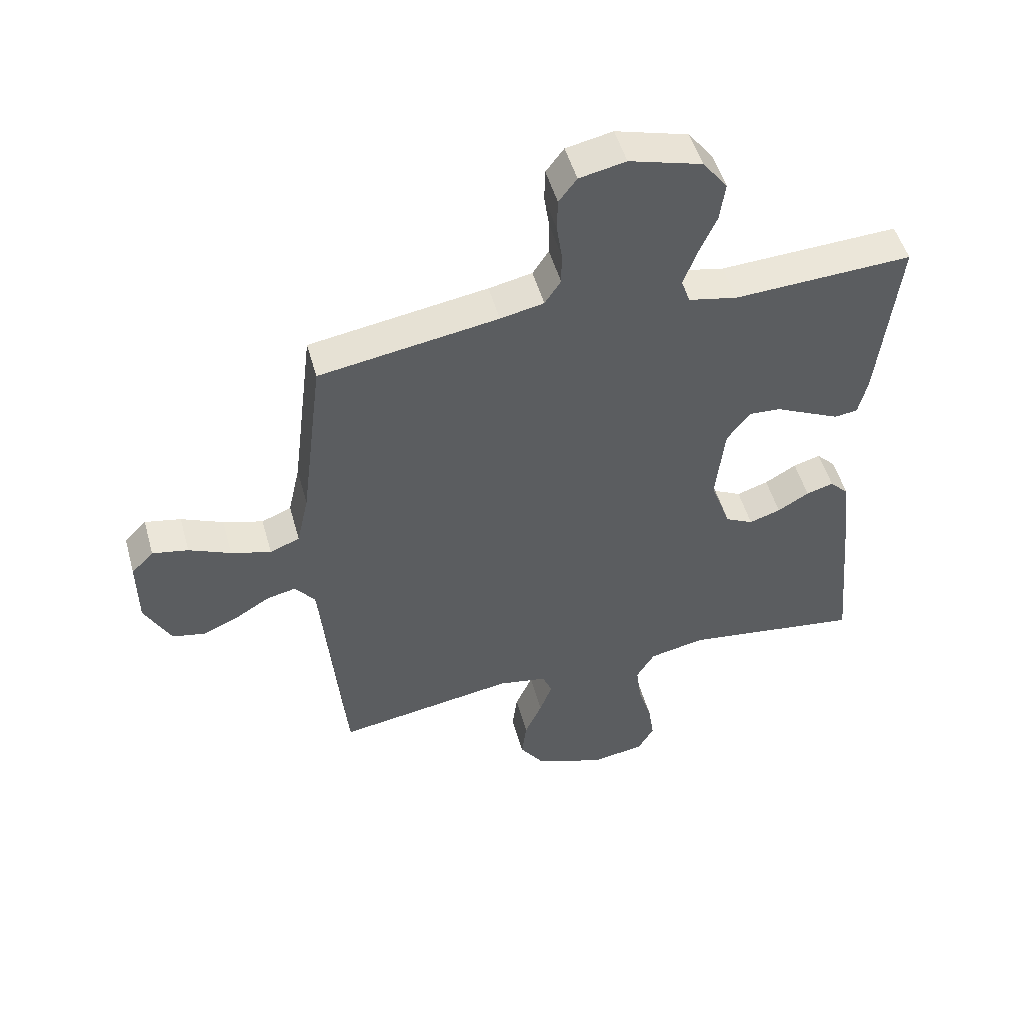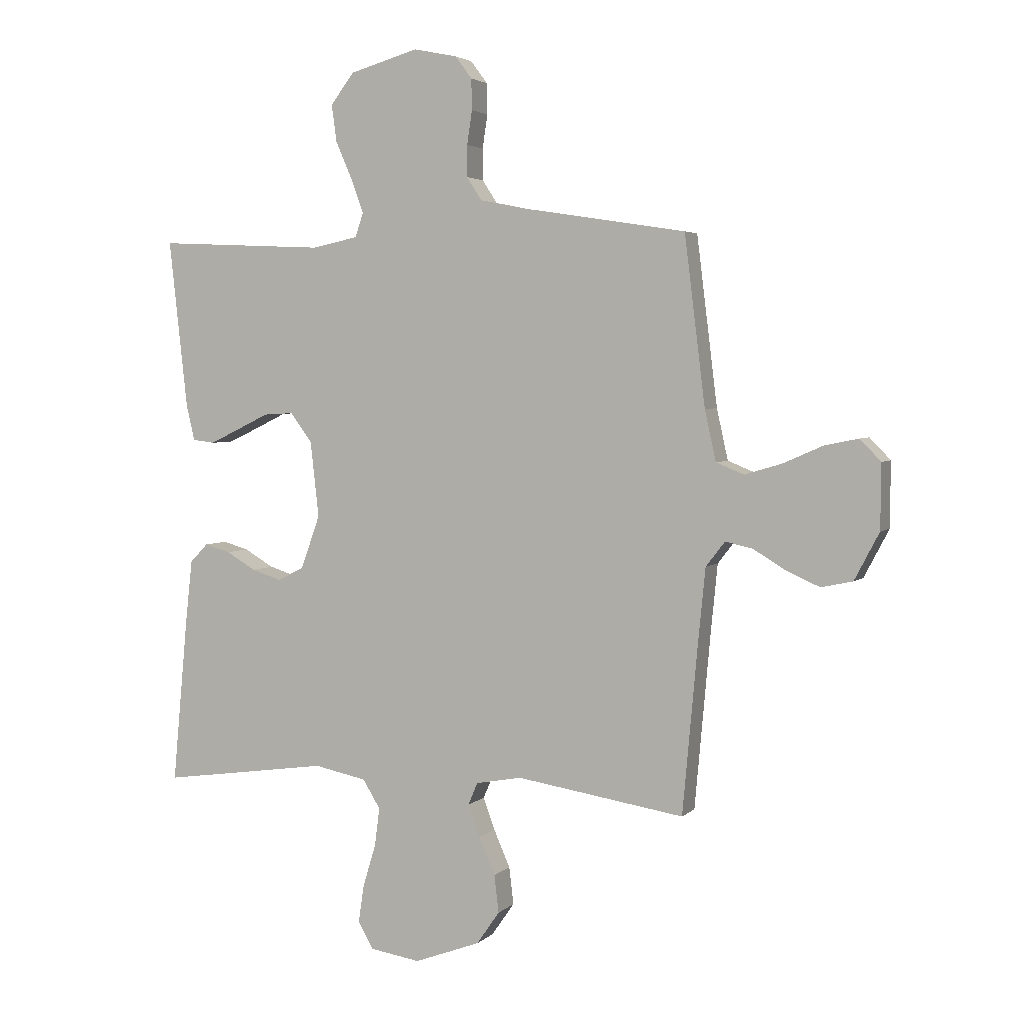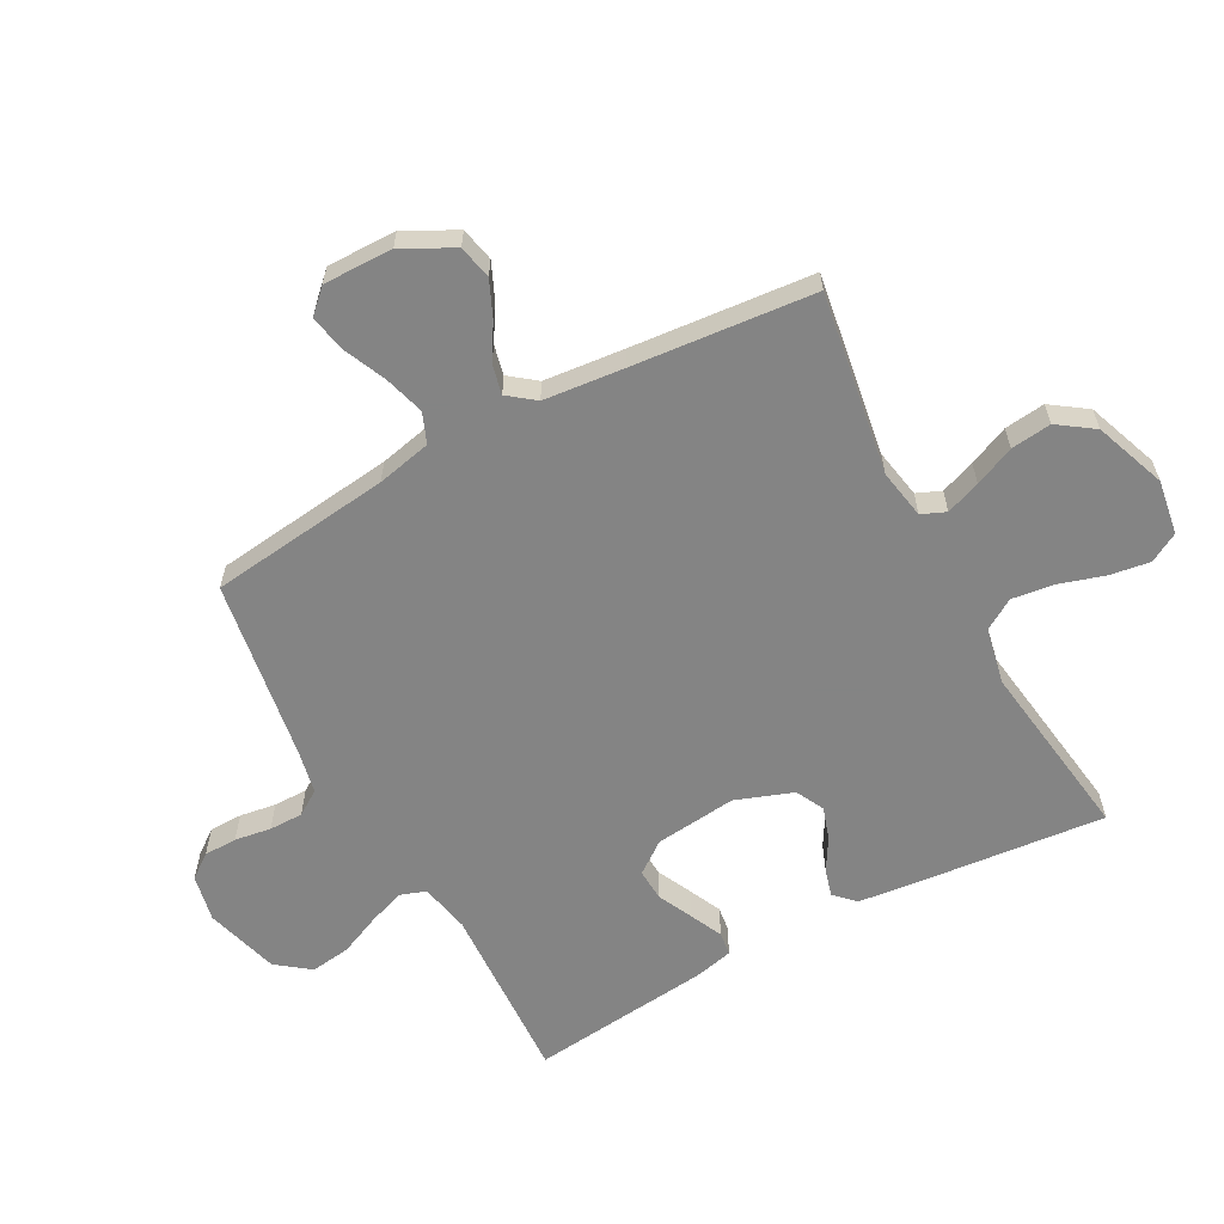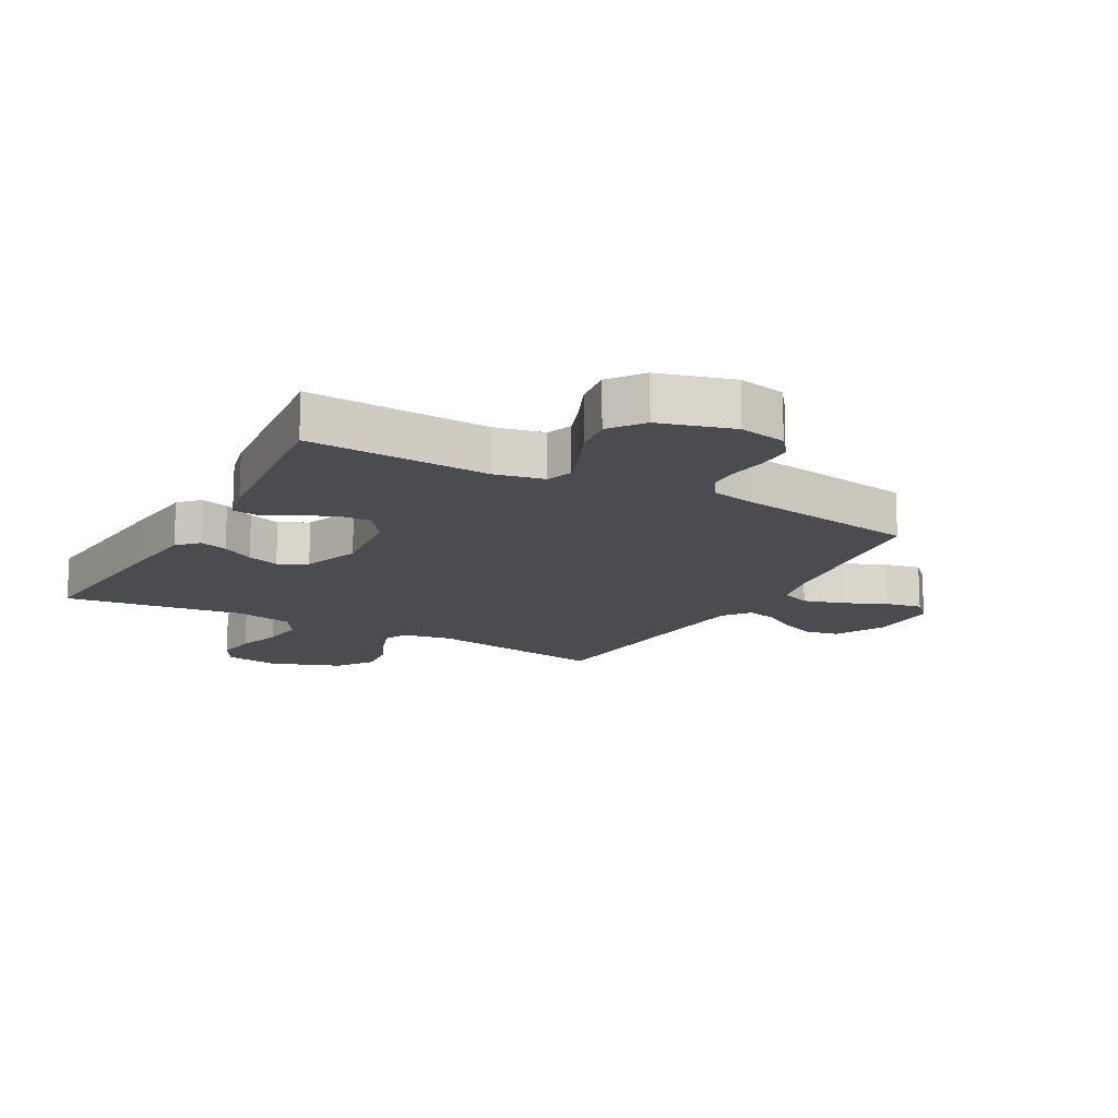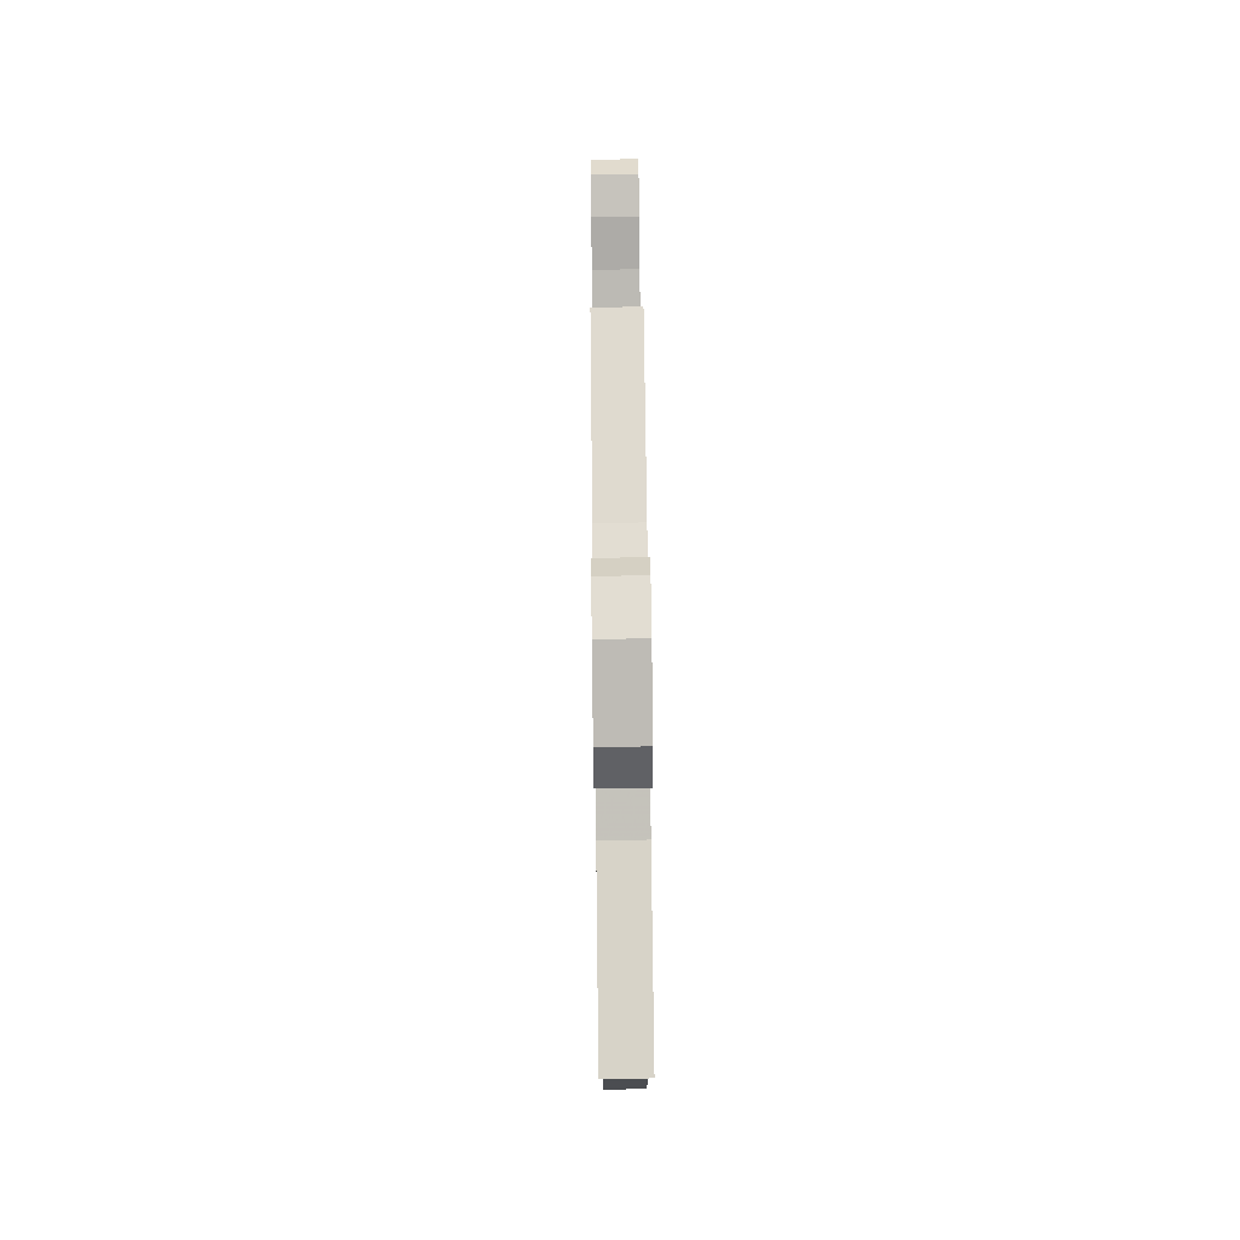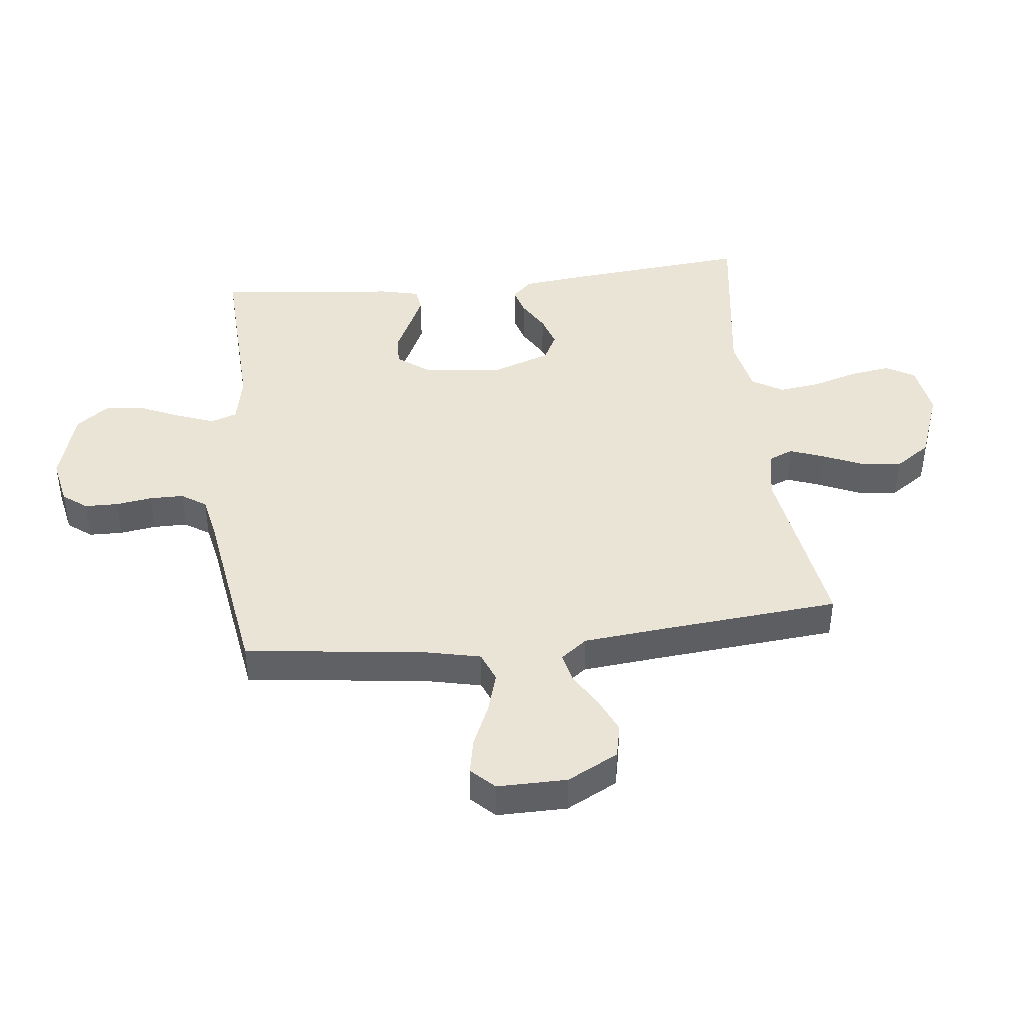
<metadata>
{"format":"obj","ext":"obj","renderer":"f3d","projection":"perspective","resolution":1024,"background":"white","views":[{"elev":50.6,"azim":164.5,"up":"+Z"},{"elev":3.6,"azim":22.1,"up":"+Z"},{"elev":-61.3,"azim":118.3,"up":"+Y"},{"elev":-15.1,"azim":-28.9,"up":"+Y"},{"elev":79.7,"azim":-90.7,"up":"+Z"},{"elev":42.5,"azim":83.6,"up":"+Y"}]}
</metadata>
<code>
v -0.5 0.07 0.5
v -0.2 0.07 0.486
v -0.118 0.07 0.503
v -0.103 0.07 0.546
v -0.125 0.07 0.606
v -0.155 0.07 0.674
v -0.164 0.07 0.74
v -0.122 0.07 0.795
v 0 0.07 0.83
v 0.078 0.07 0.814
v 0.108 0.07 0.774
v 0.109 0.07 0.719
v 0.1 0.07 0.659
v 0.1 0.07 0.603
v 0.127 0.07 0.562
v 0.2 0.07 0.547
v 0.5 0.07 0.5
v 0.537 0.07 0.2
v 0.557 0.07 0.11
v 0.607 0.07 0.09
v 0.674 0.07 0.11
v 0.744 0.07 0.141
v 0.804 0.07 0.153
v 0.841 0.07 0.115
v 0.84 0.07 0
v 0.796 0.07 -0.084
v 0.74 0.07 -0.096
v 0.681 0.07 -0.07
v 0.623 0.07 -0.035
v 0.574 0.07 -0.024
v 0.54 0.07 -0.068
v 0.527 0.07 -0.2
v 0.5 0.07 -0.5
v 0.2 0.07 -0.453
v 0.118 0.07 -0.468
v 0.101 0.07 -0.508
v 0.122 0.07 -0.565
v 0.151 0.07 -0.631
v 0.159 0.07 -0.698
v 0.118 0.07 -0.757
v 0 0.07 -0.801
v -0.09 0.07 -0.787
v -0.117 0.07 -0.739
v -0.107 0.07 -0.672
v -0.084 0.07 -0.597
v -0.075 0.07 -0.528
v -0.106 0.07 -0.477
v -0.2 0.07 -0.458
v -0.5 0.07 -0.5
v -0.472 0.07 -0.2
v -0.46 0.07 -0.091
v -0.428 0.07 -0.058
v -0.382 0.07 -0.071
v -0.329 0.07 -0.102
v -0.276 0.07 -0.119
v -0.229 0.07 -0.095
v -0.195 0.07 0
v -0.21 0.07 0.135
v -0.249 0.07 0.187
v -0.302 0.07 0.184
v -0.36 0.07 0.156
v -0.413 0.07 0.131
v -0.452 0.07 0.136
v -0.467 0.07 0.2
v -0.5 0 0.5
v -0.2 0 0.486
v -0.118 0 0.503
v -0.103 0 0.546
v -0.125 0 0.606
v -0.155 0 0.674
v -0.164 0 0.74
v -0.122 0 0.795
v 0 0 0.83
v 0.078 0 0.814
v 0.108 0 0.774
v 0.109 0 0.719
v 0.1 0 0.659
v 0.1 0 0.603
v 0.127 0 0.562
v 0.2 0 0.547
v 0.5 0 0.5
v 0.537 0 0.2
v 0.557 0 0.11
v 0.607 0 0.09
v 0.674 0 0.11
v 0.744 0 0.141
v 0.804 0 0.153
v 0.841 0 0.115
v 0.84 0 0
v 0.796 0 -0.084
v 0.74 0 -0.096
v 0.681 0 -0.07
v 0.623 0 -0.035
v 0.574 0 -0.024
v 0.54 0 -0.068
v 0.527 0 -0.2
v 0.5 0 -0.5
v 0.2 0 -0.453
v 0.118 0 -0.468
v 0.101 0 -0.508
v 0.122 0 -0.565
v 0.151 0 -0.631
v 0.159 0 -0.698
v 0.118 0 -0.757
v 0 0 -0.801
v -0.09 0 -0.787
v -0.117 0 -0.739
v -0.107 0 -0.672
v -0.084 0 -0.597
v -0.075 0 -0.528
v -0.106 0 -0.477
v -0.2 0 -0.458
v -0.5 0 -0.5
v -0.472 0 -0.2
v -0.46 0 -0.091
v -0.428 0 -0.058
v -0.382 0 -0.071
v -0.329 0 -0.102
v -0.276 0 -0.119
v -0.229 0 -0.095
v -0.195 0 0
v -0.21 0 0.135
v -0.249 0 0.187
v -0.302 0 0.184
v -0.36 0 0.156
v -0.413 0 0.131
v -0.452 0 0.136
v -0.467 0 0.2
f 64 1 2
f 63 64 2
f 62 63 2
f 61 62 2
f 60 61 2
f 59 60 2 3
f 58 59 3
f 57 58 3 4
f 52 53 54
f 51 52 54
f 50 51 54
f 49 50 54
f 48 49 54
f 47 48 54 55
f 46 47 55 56
f 43 44 45
f 42 43 45
f 41 42 45
f 40 41 45
f 39 40 45
f 38 39 45
f 37 38 45
f 36 37 45 46
f 46 56 57
f 36 46 57
f 35 36 57
f 32 33 34
f 35 57 4
f 34 35 4
f 32 34 4
f 31 32 4
f 27 28 29
f 26 27 29
f 25 26 29
f 24 25 29
f 23 24 29
f 22 23 29
f 21 22 29
f 20 21 29 30
f 16 17 18
f 15 16 18 19
f 11 12 13
f 10 11 13
f 9 10 13
f 8 9 13
f 7 8 13
f 6 7 13
f 5 6 13
f 5 13 14
f 4 5 14 15
f 19 20 30 31
f 4 15 19 31
f 66 65 128
f 66 128 127
f 66 127 126
f 66 126 125
f 66 125 124
f 67 66 124 123
f 67 123 122
f 68 67 122 121
f 118 117 116
f 118 116 115
f 118 115 114
f 118 114 113
f 118 113 112
f 119 118 112 111
f 120 119 111 110
f 109 108 107
f 109 107 106
f 109 106 105
f 109 105 104
f 109 104 103
f 109 103 102
f 109 102 101
f 110 109 101 100
f 121 120 110
f 121 110 100
f 121 100 99
f 98 97 96
f 68 121 99
f 68 99 98
f 68 98 96
f 68 96 95
f 93 92 91
f 93 91 90
f 93 90 89
f 93 89 88
f 93 88 87
f 93 87 86
f 93 86 85
f 94 93 85 84
f 82 81 80
f 83 82 80 79
f 77 76 75
f 77 75 74
f 77 74 73
f 77 73 72
f 77 72 71
f 77 71 70
f 77 70 69
f 78 77 69
f 79 78 69 68
f 95 94 84 83
f 95 83 79 68
f 1 65 66 2
f 2 66 67 3
f 3 67 68 4
f 4 68 69 5
f 5 69 70 6
f 6 70 71 7
f 7 71 72 8
f 8 72 73 9
f 9 73 74 10
f 10 74 75 11
f 11 75 76 12
f 12 76 77 13
f 13 77 78 14
f 14 78 79 15
f 15 79 80 16
f 16 80 81 17
f 17 81 82 18
f 18 82 83 19
f 19 83 84 20
f 20 84 85 21
f 21 85 86 22
f 22 86 87 23
f 23 87 88 24
f 24 88 89 25
f 25 89 90 26
f 26 90 91 27
f 27 91 92 28
f 28 92 93 29
f 29 93 94 30
f 30 94 95 31
f 31 95 96 32
f 32 96 97 33
f 33 97 98 34
f 34 98 99 35
f 35 99 100 36
f 36 100 101 37
f 37 101 102 38
f 38 102 103 39
f 39 103 104 40
f 40 104 105 41
f 41 105 106 42
f 42 106 107 43
f 43 107 108 44
f 44 108 109 45
f 45 109 110 46
f 46 110 111 47
f 47 111 112 48
f 48 112 113 49
f 49 113 114 50
f 50 114 115 51
f 51 115 116 52
f 52 116 117 53
f 53 117 118 54
f 54 118 119 55
f 55 119 120 56
f 56 120 121 57
f 57 121 122 58
f 58 122 123 59
f 59 123 124 60
f 60 124 125 61
f 61 125 126 62
f 62 126 127 63
f 63 127 128 64
f 64 128 65 1

</code>
